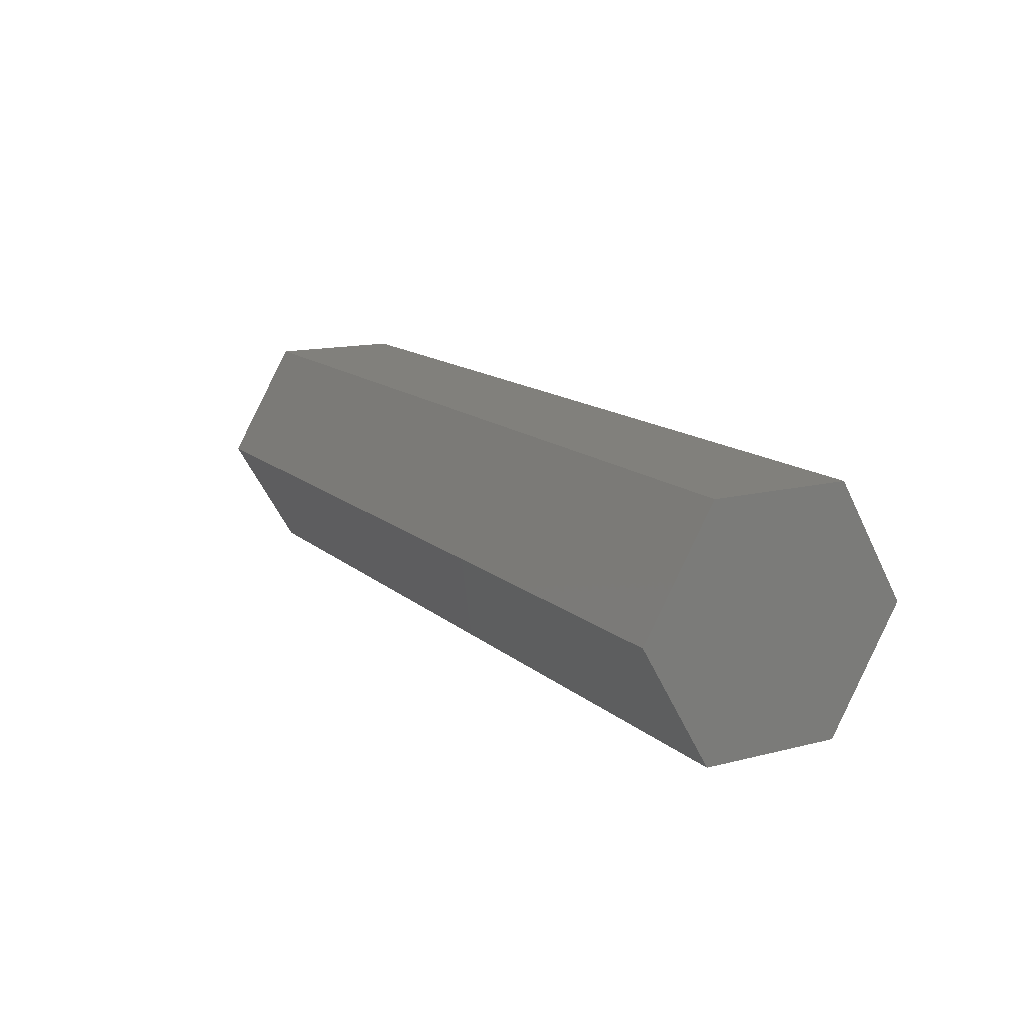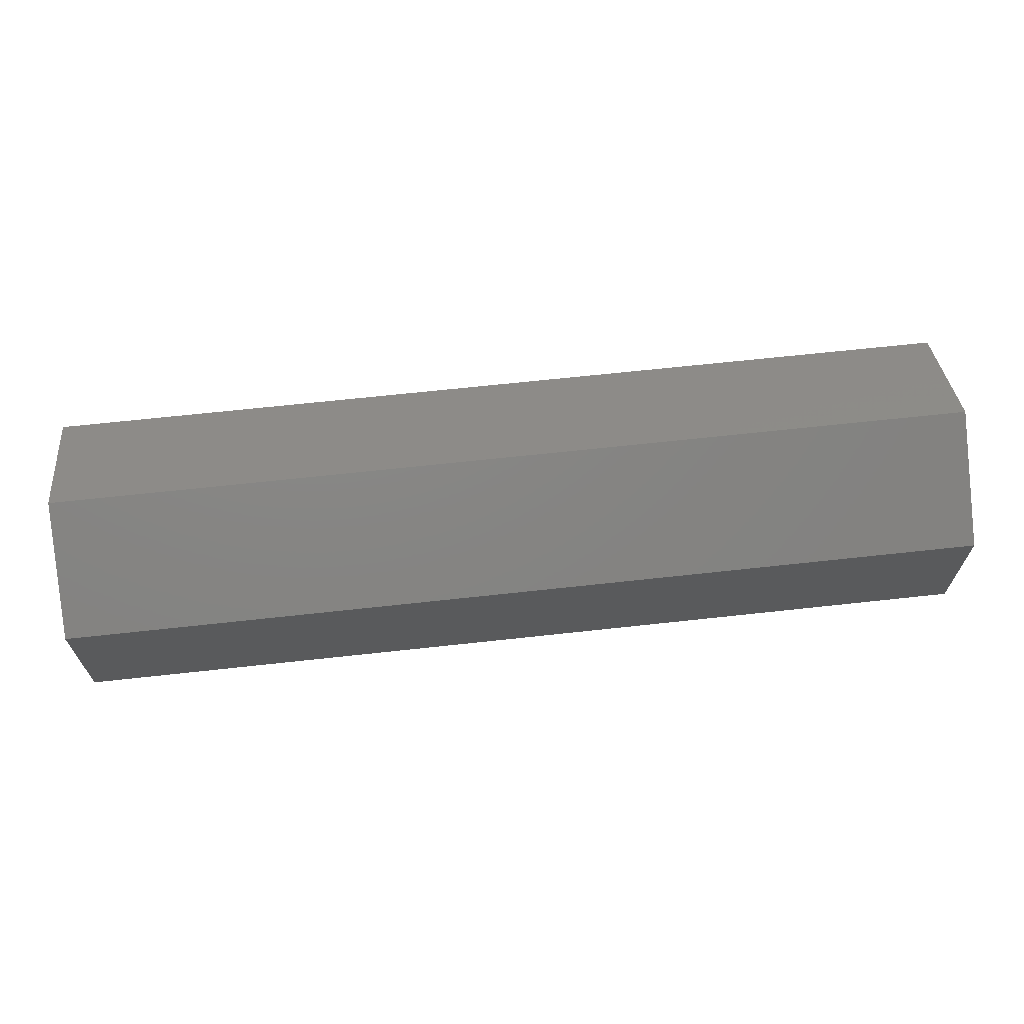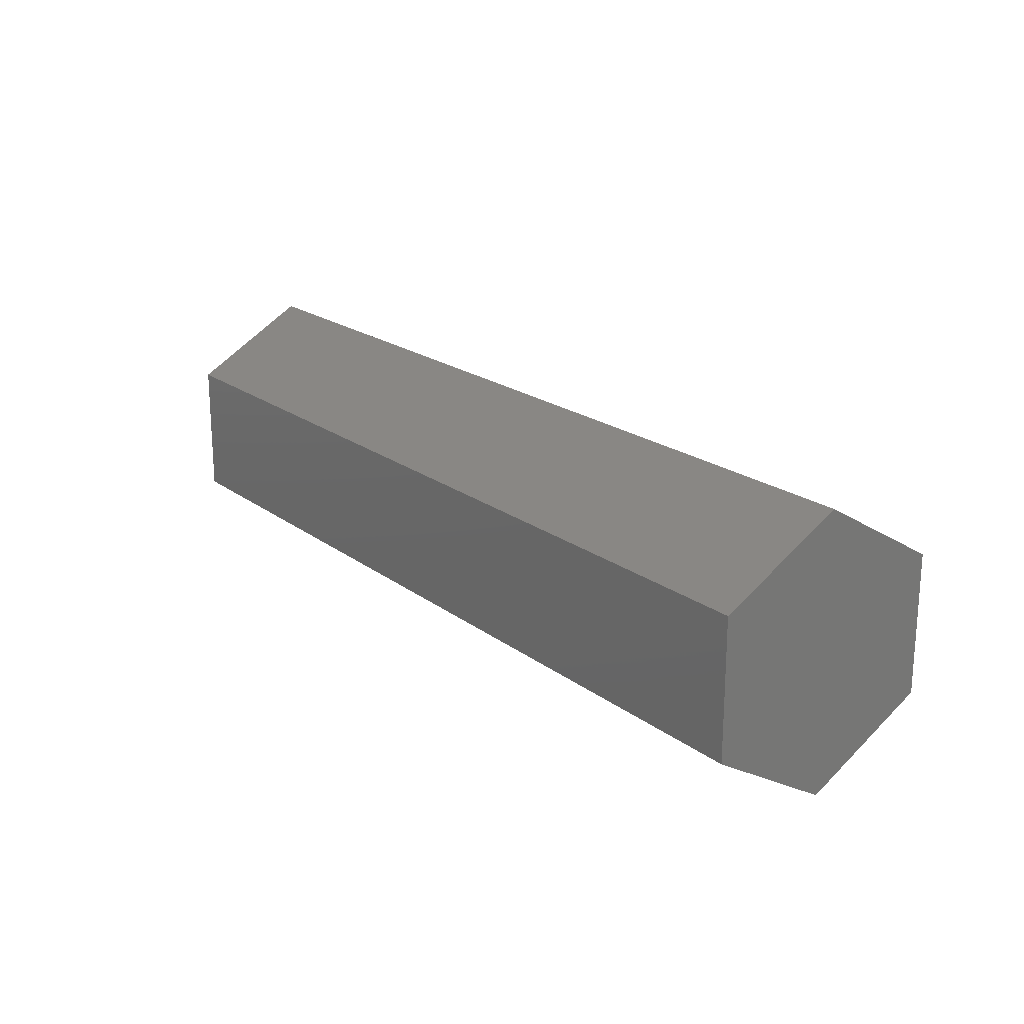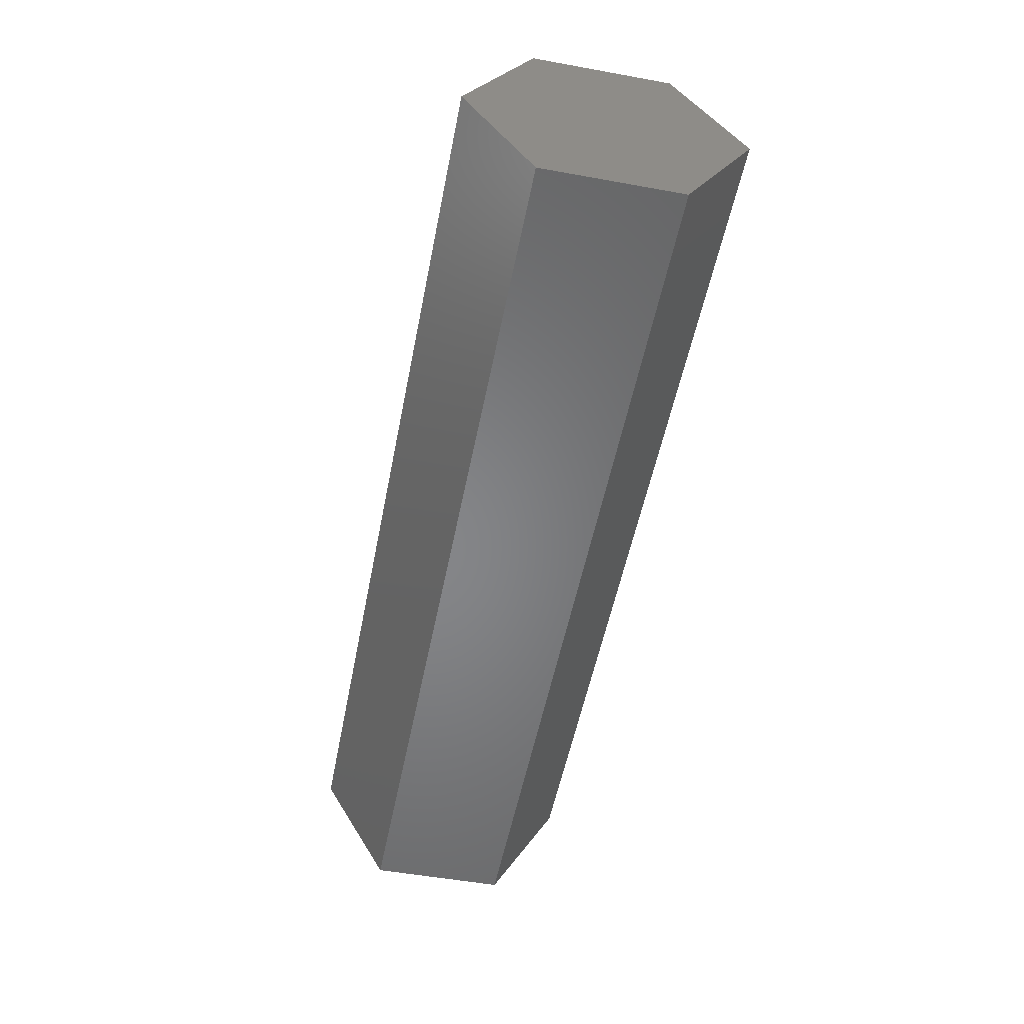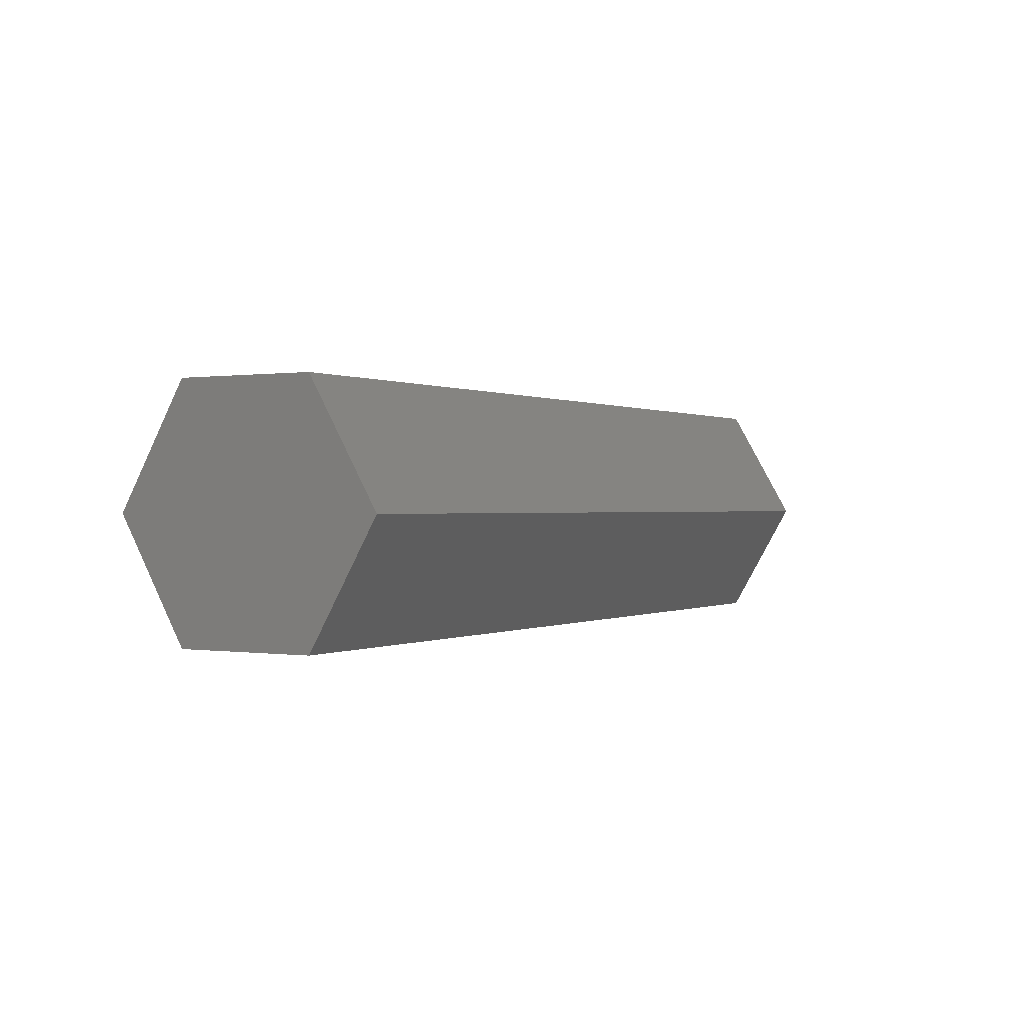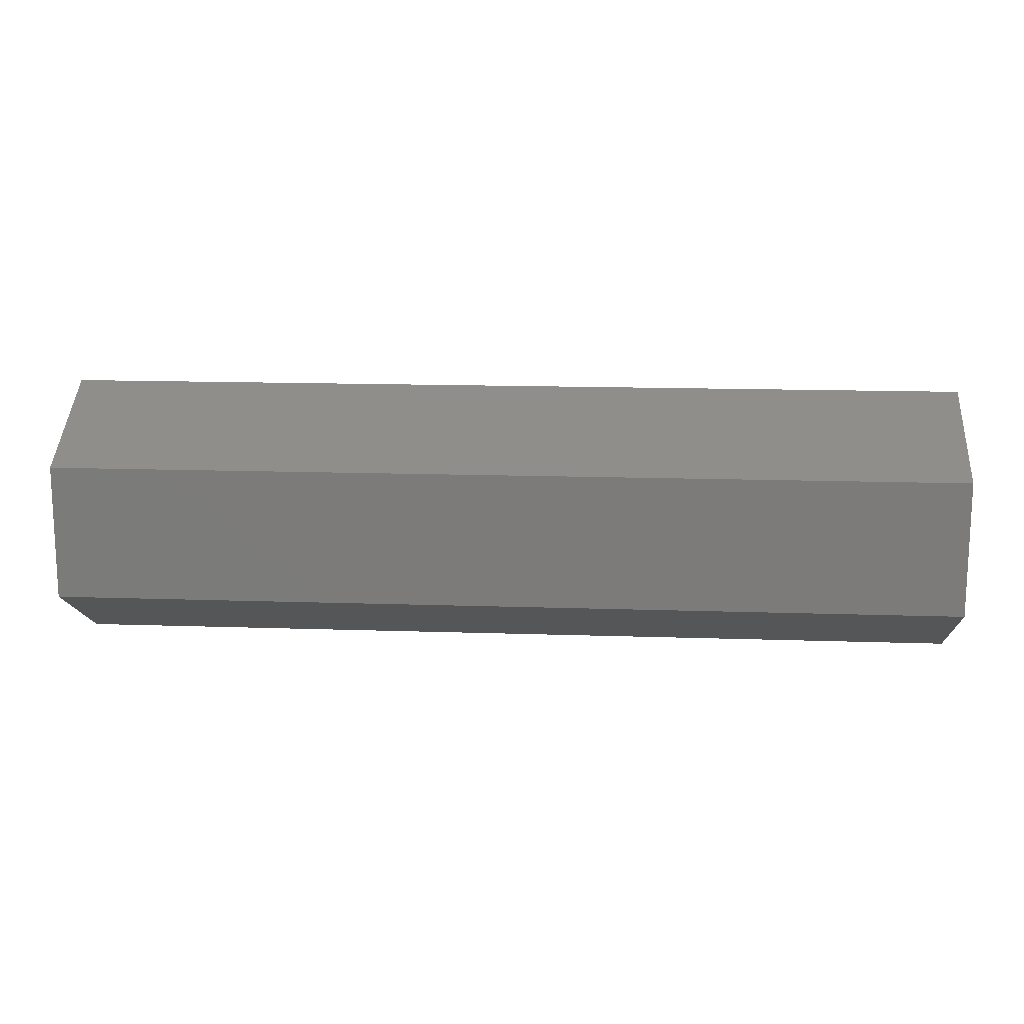
<metadata>
{"format":"stl","ext":"stl","renderer":"f3d","projection":"perspective","resolution":1024,"background":"white","views":[{"elev":13.9,"azim":60.5,"up":"+Z"},{"elev":66.3,"azim":173.7,"up":"+Y"},{"elev":19.9,"azim":53.6,"up":"+Y"},{"elev":-52.8,"azim":79.0,"up":"+Z"},{"elev":0.2,"azim":-60.2,"up":"+Z"},{"elev":14.6,"azim":-175.8,"up":"+Y"}]}
</metadata>
<code>
# stl→obj: 12 verts, 20 faces
v -3.5 -0.5196 3.815e-07
v 3.5 0.5196 3.815e-07
v 3.5 -0.5196 3.815e-07
v -3.5 0.5196 3.815e-07
v 3.5 0.5196 1.8
v 3.5 1.039 0.9
v 3.5 -0.5196 1.8
v 3.5 -1.039 0.9
v -3.5 0.5196 1.8
v -3.5 1.039 0.9
v -3.5 -0.5196 1.8
v -3.5 -1.039 0.9
f 1 2 3
f 2 1 4
f 5 2 6
f 7 2 5
f 7 3 2
f 3 7 8
f 4 9 10
f 1 9 4
f 1 11 9
f 11 1 12
f 9 7 5
f 7 9 11
f 2 10 6
f 10 2 4
f 12 7 11
f 7 12 8
f 1 8 12
f 8 1 3
f 6 9 5
f 9 6 10

</code>
